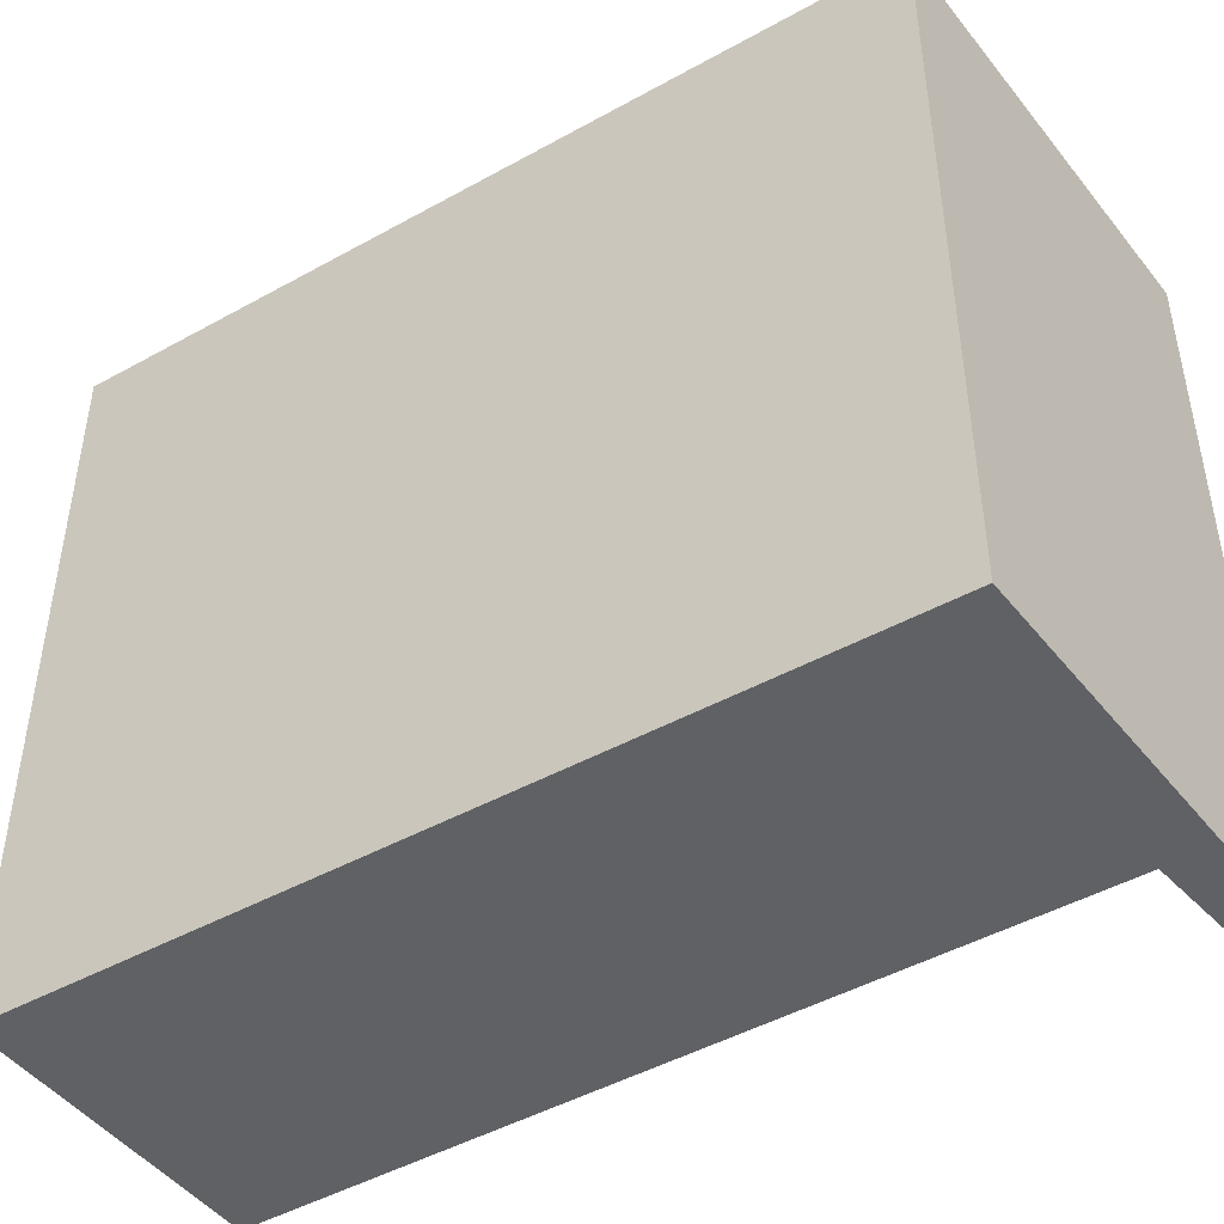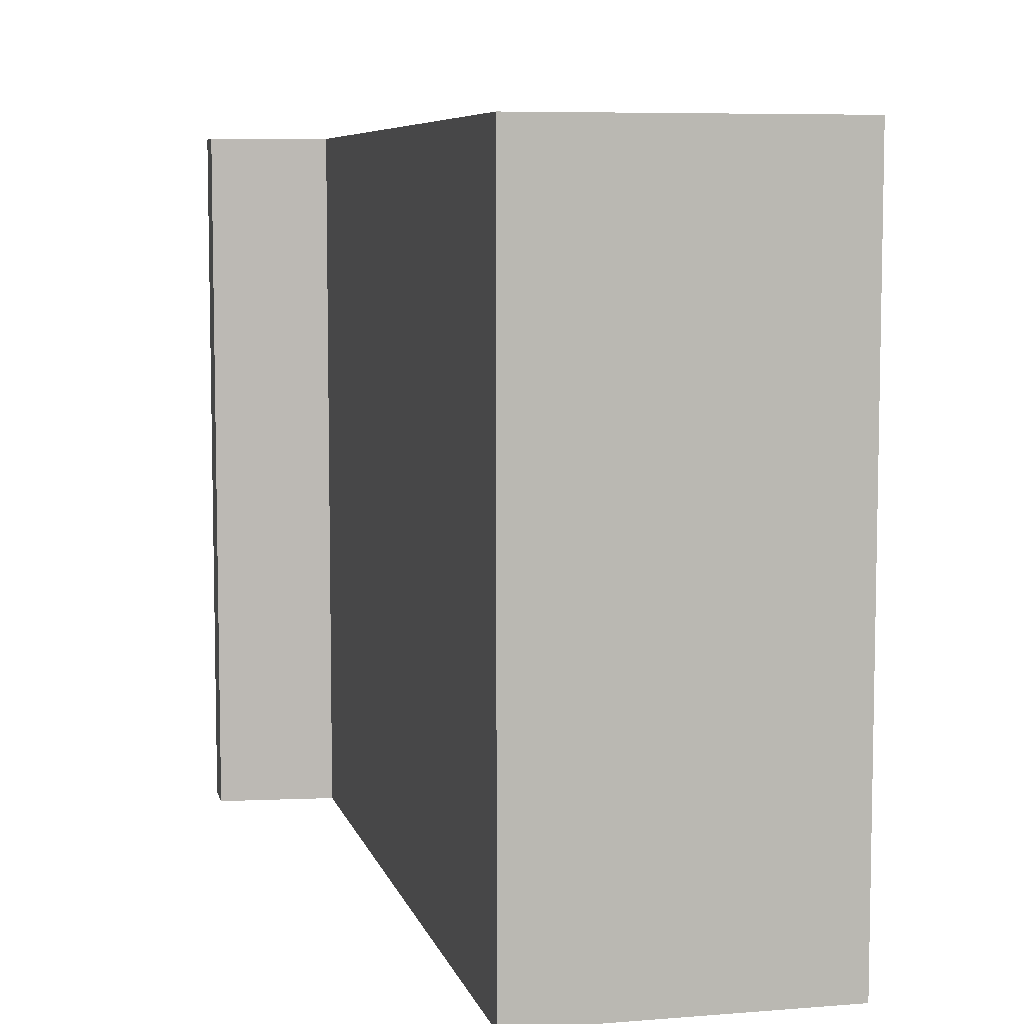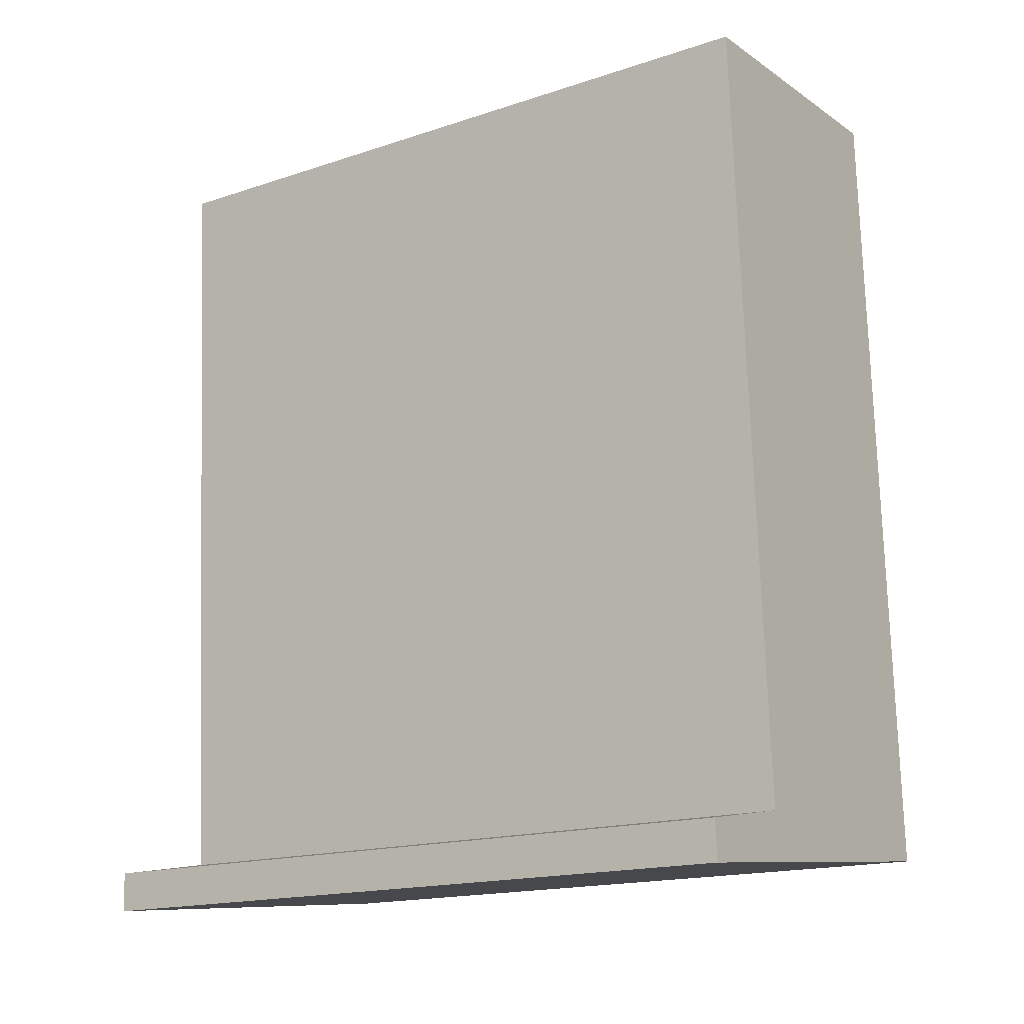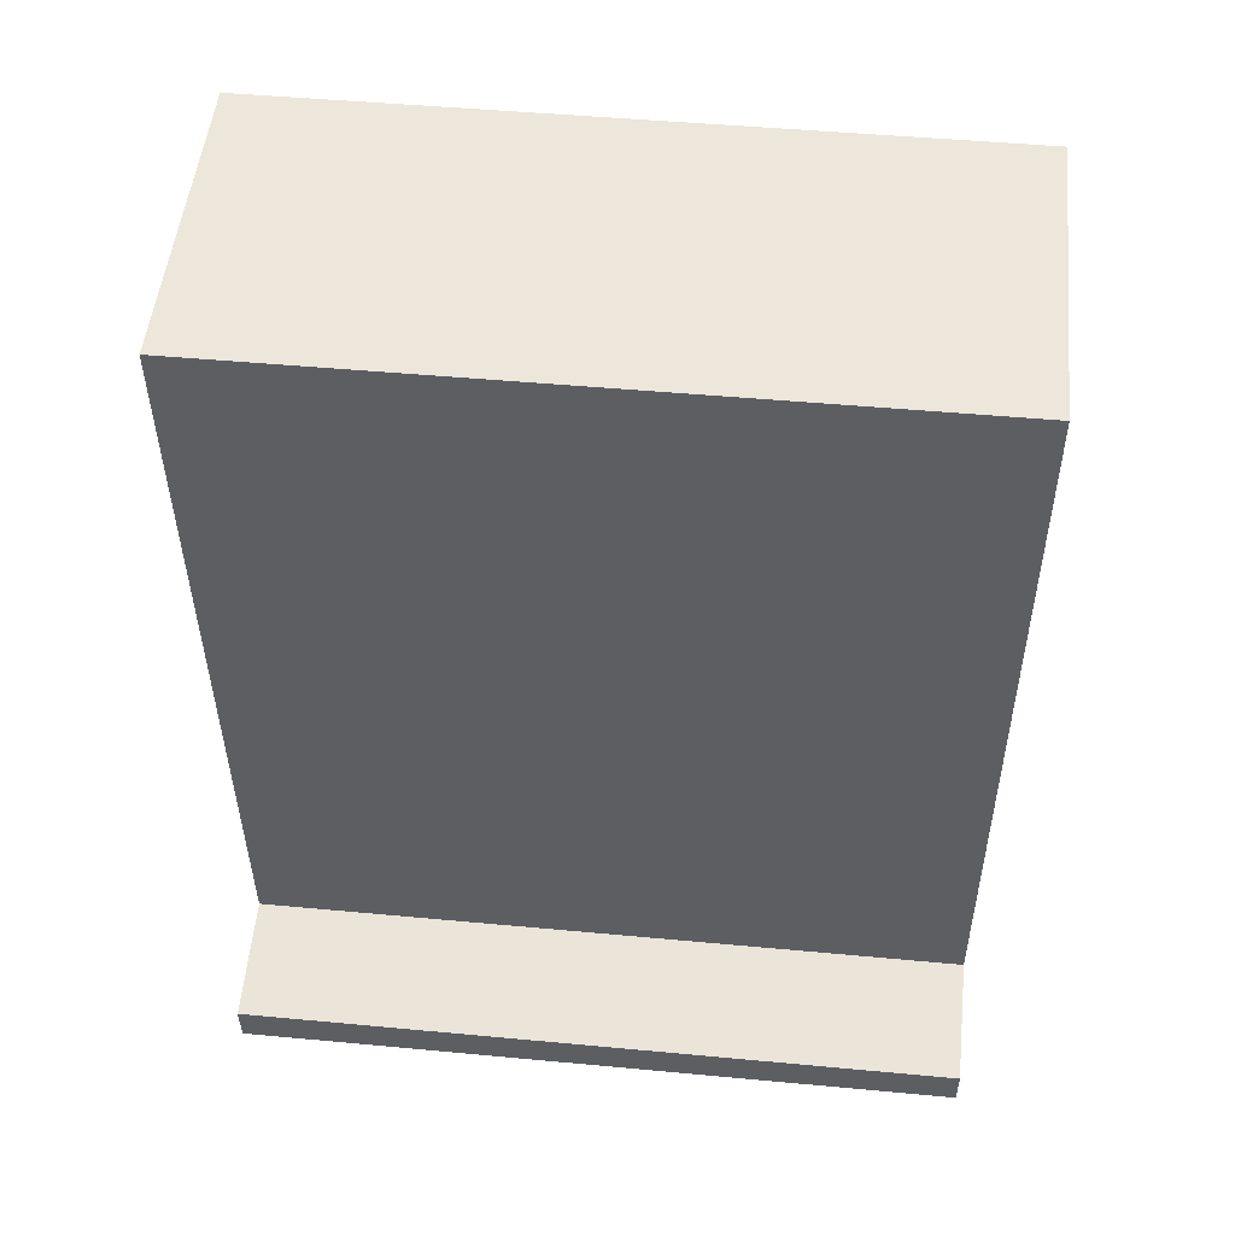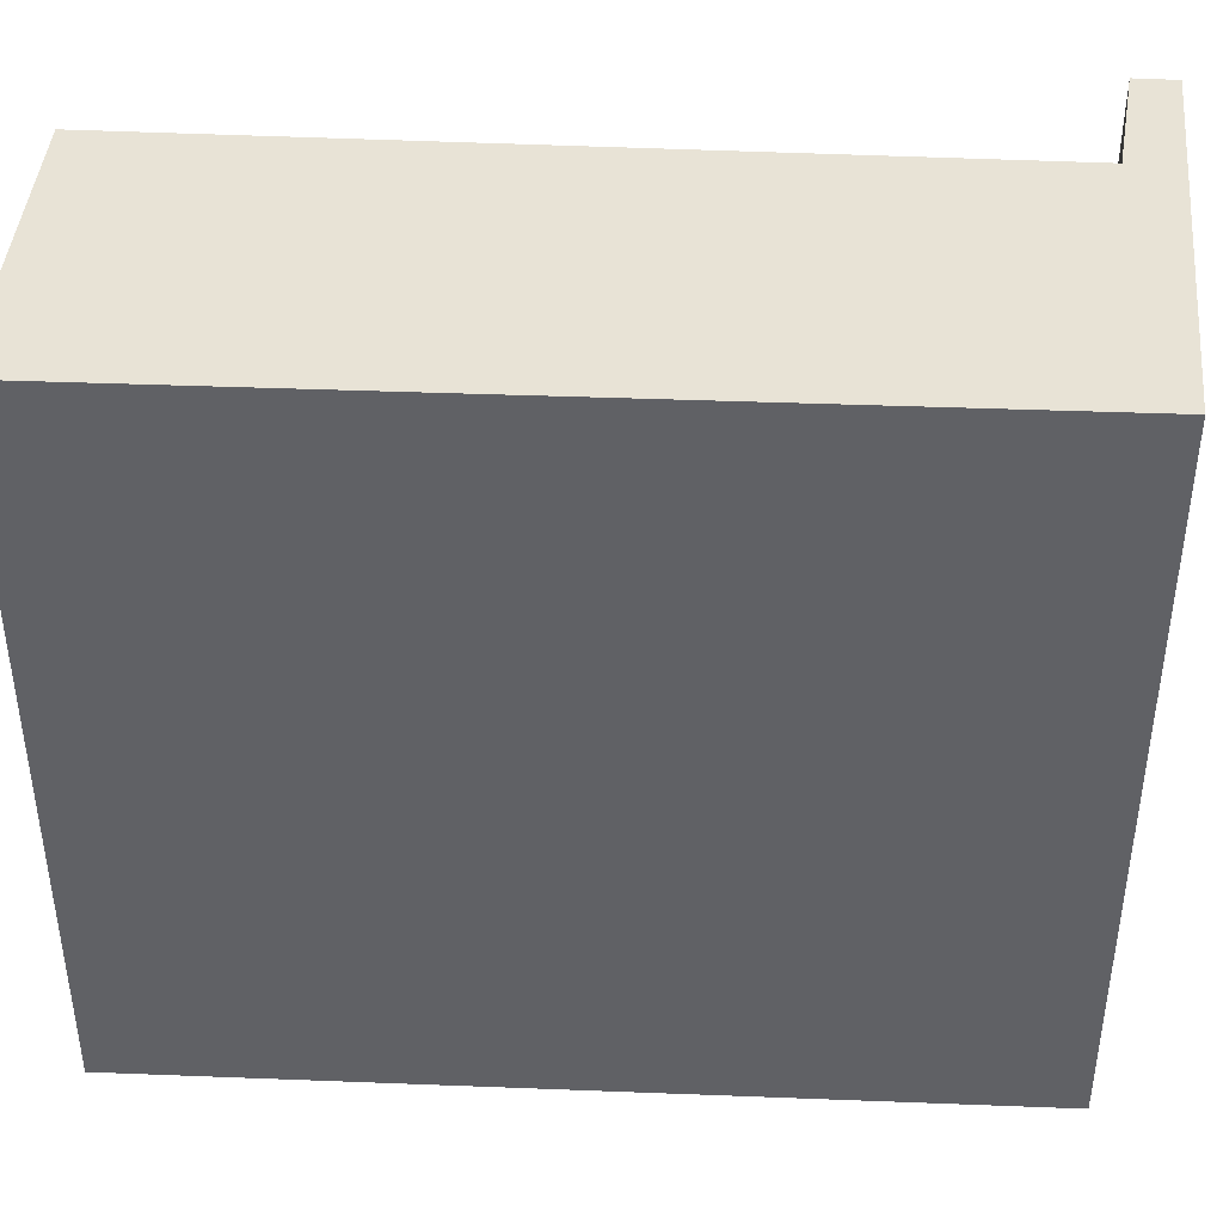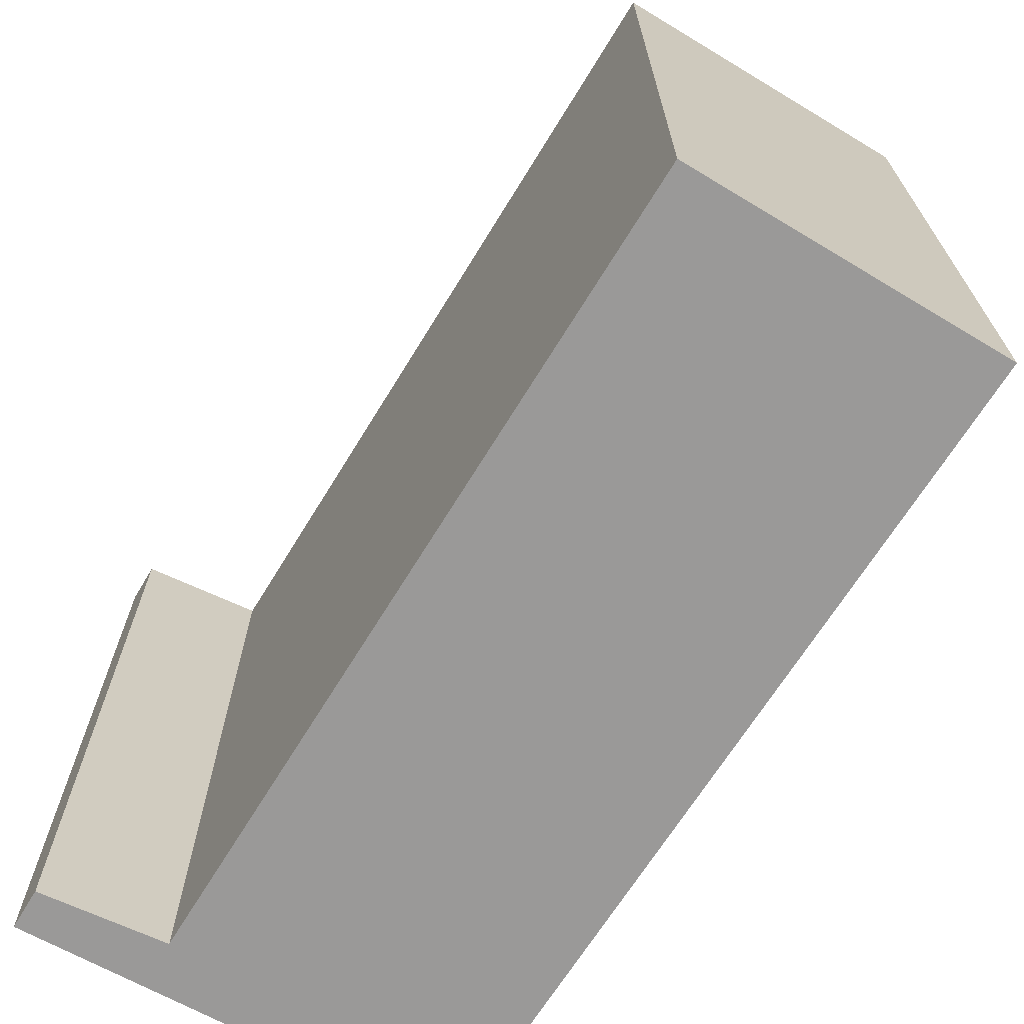
<metadata>
{"format":"obj","ext":"obj","renderer":"f3d","projection":"perspective","resolution":1024,"background":"white","views":[{"elev":-45.5,"azim":119.8,"up":"+Y"},{"elev":7.1,"azim":-17.0,"up":"+Y"},{"elev":-16.9,"azim":-56.2,"up":"+Z"},{"elev":47.8,"azim":-84.0,"up":"+Z"},{"elev":41.4,"azim":89.9,"up":"+Y"},{"elev":-69.1,"azim":-35.0,"up":"+Y"}]}
</metadata>
<code>
v  2.176 4.085 4.758
v  0.68 4.085 0.123
v  0.407 4.085 4.635
v  2.406 4.085 0.038
v  0.016 4.085 -0.226
v  0 4.085 2.501e-16
v  0 0 0
v  0.68 -7.532e-18 0.123
v  0.407 -2.838e-16 4.635
v  2.176 -2.913e-16 4.758
v  0.016 1.384e-17 -0.226
v  2.406 -2.327e-18 0.038
g defaultobject
f 1 2 3
f 2 1 4
f 2 4 5
f 5 6 2
f 7 2 6
f 2 7 8
f 9 1 3
f 1 9 10
f 8 3 2
f 3 8 9
f 11 6 5
f 6 11 7
f 10 4 1
f 4 10 12
f 12 5 4
f 5 12 11
f 10 9 12
f 8 12 9
f 11 12 8
f 7 11 8

</code>
